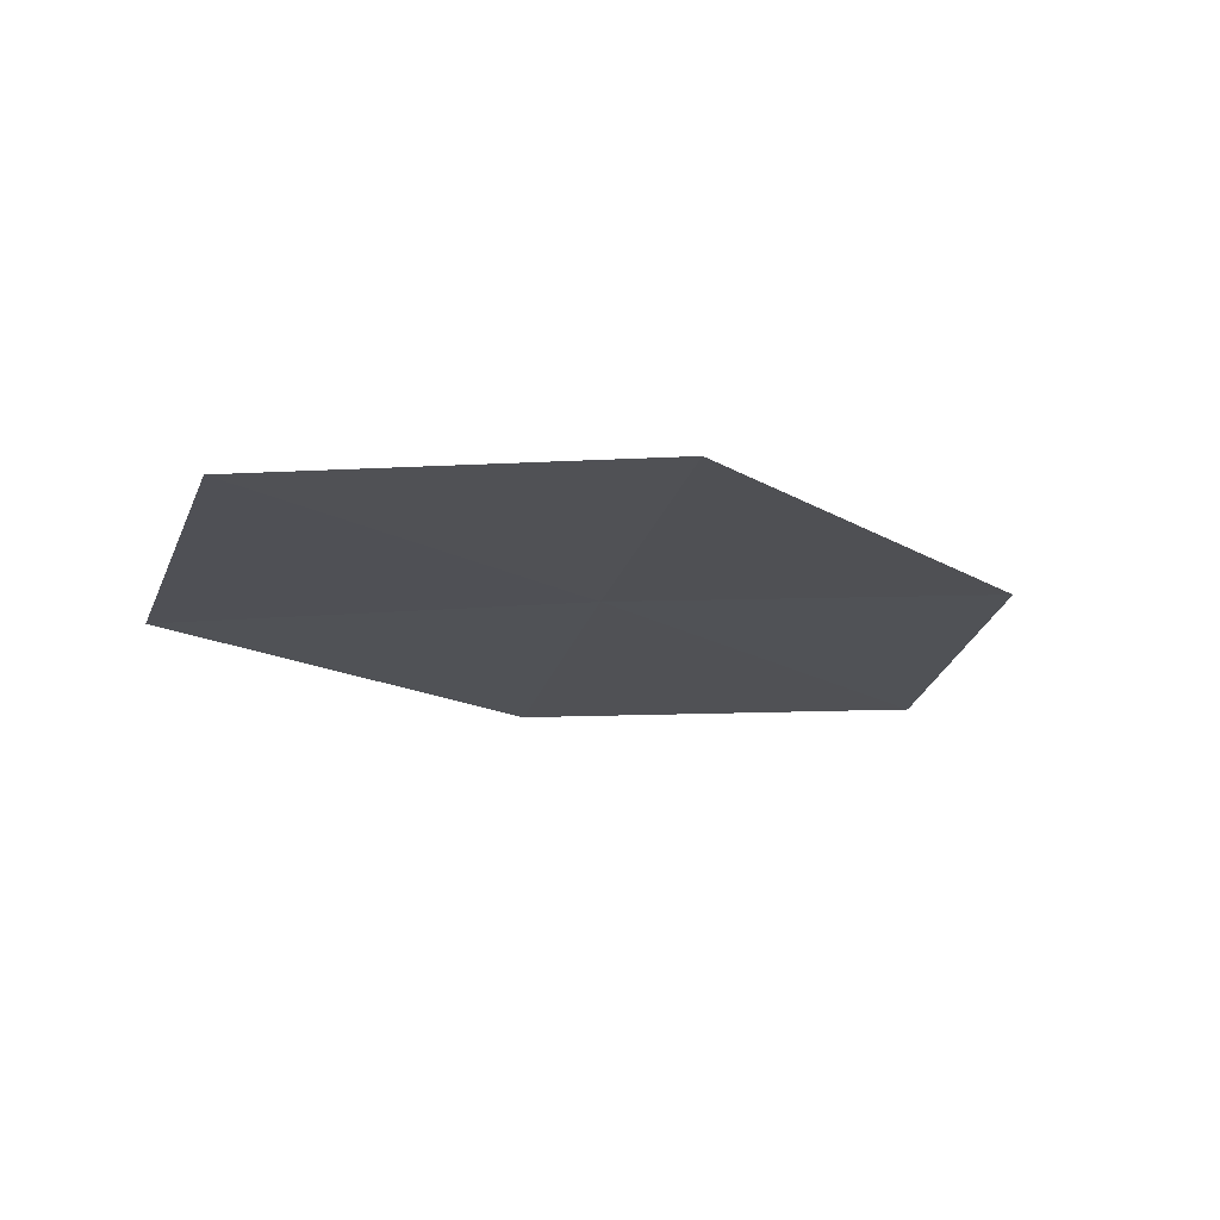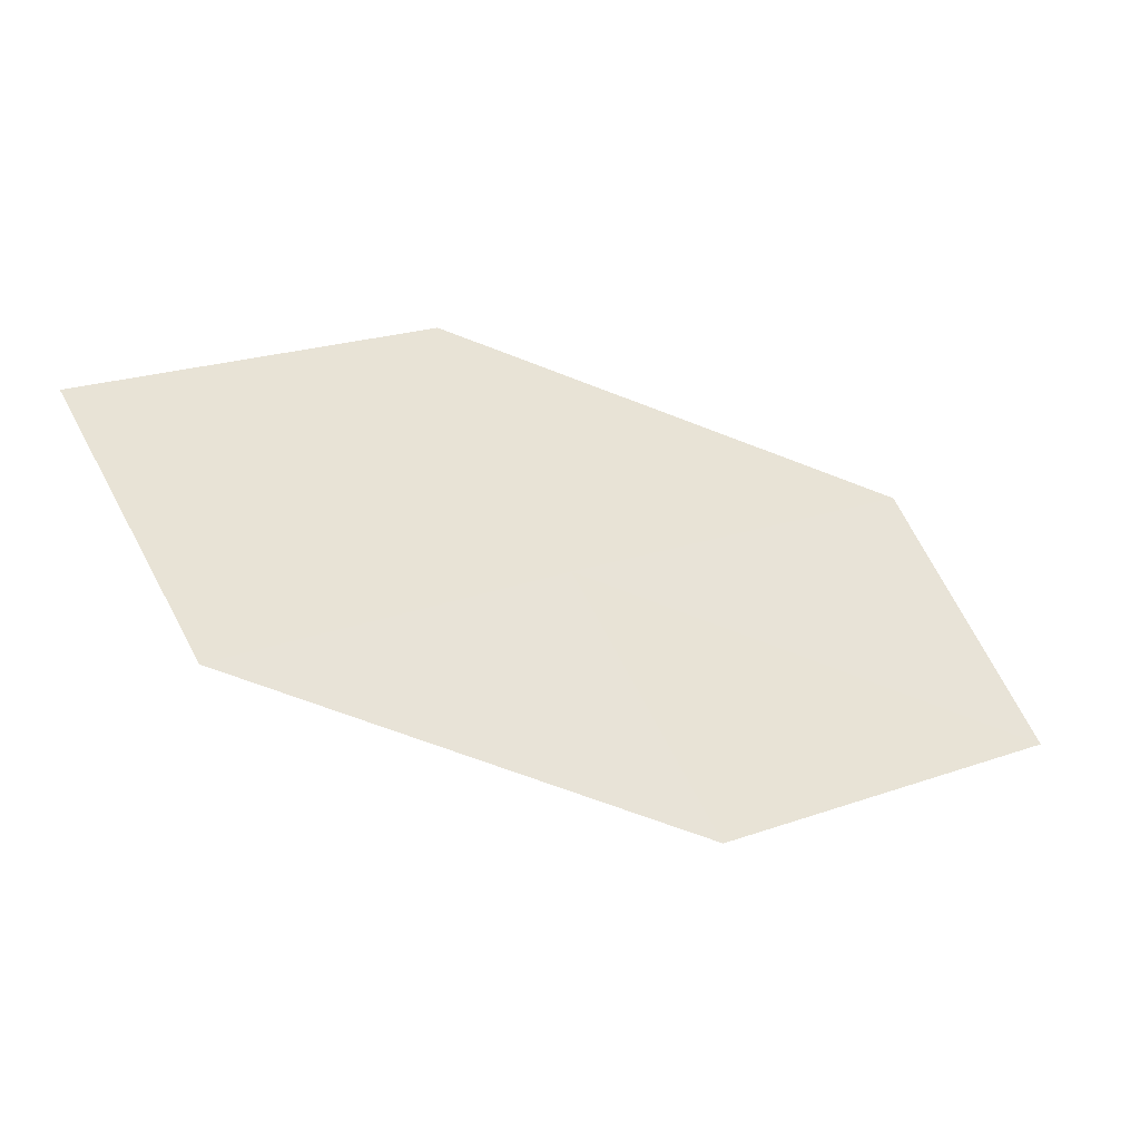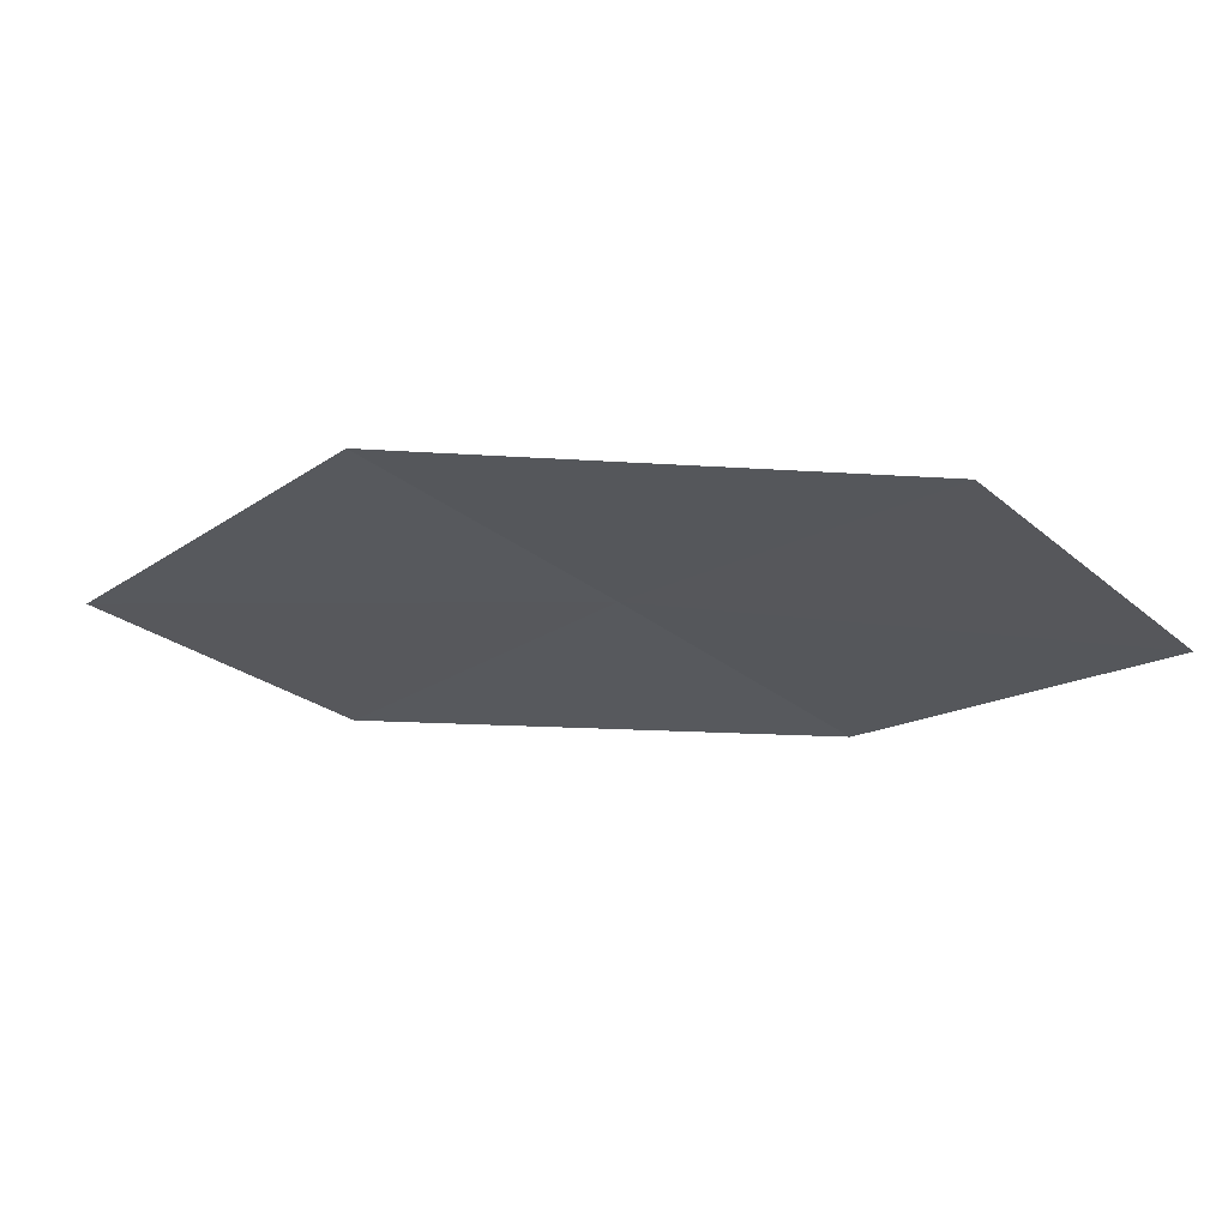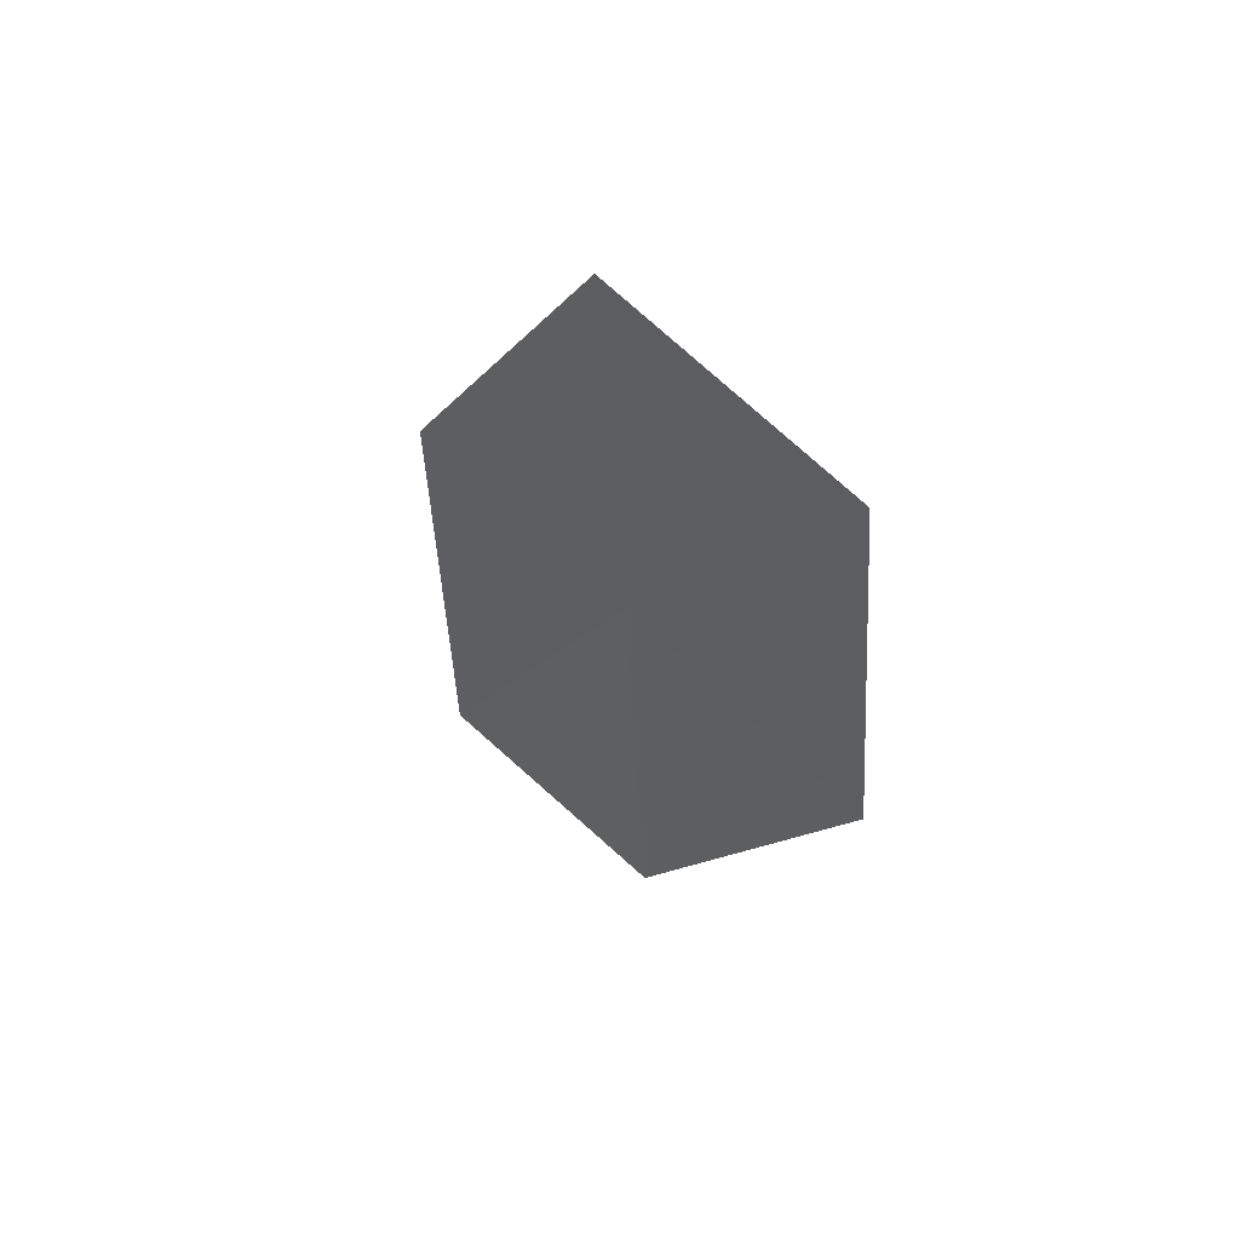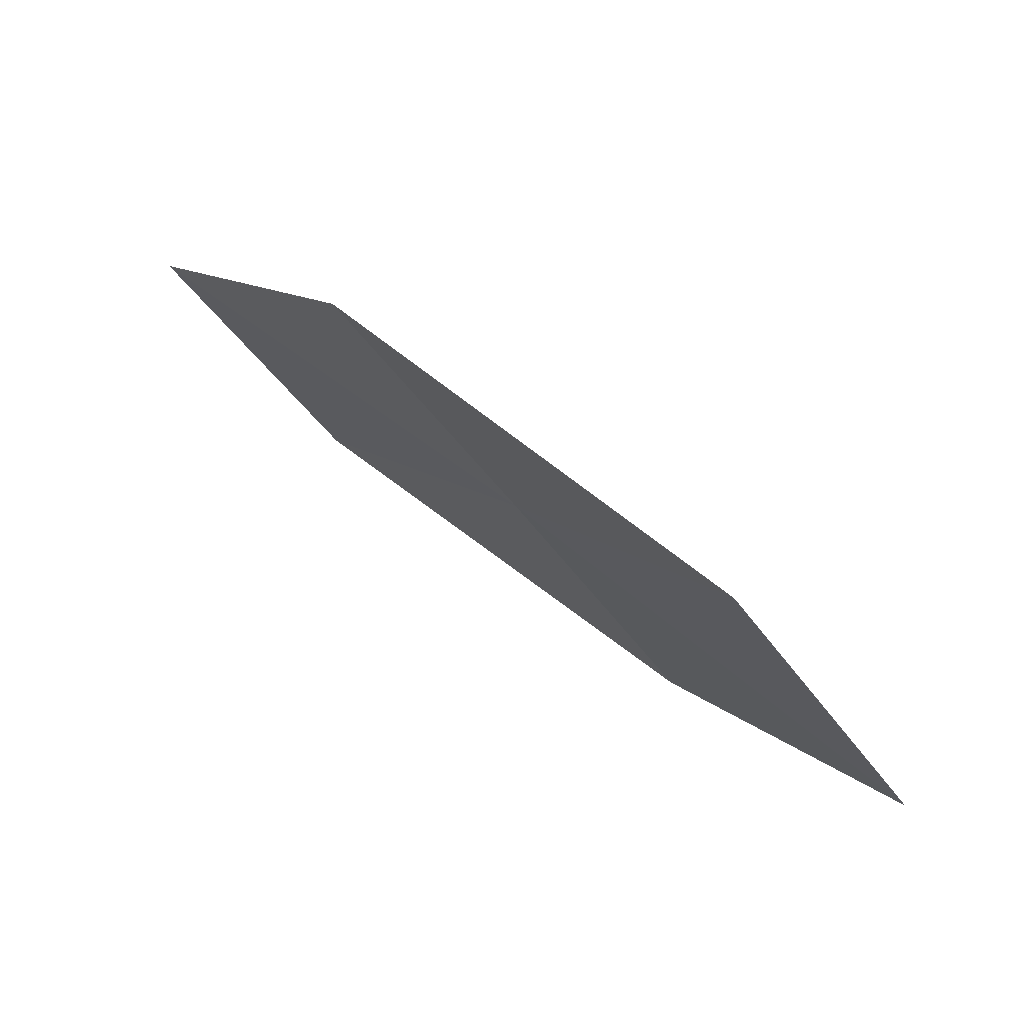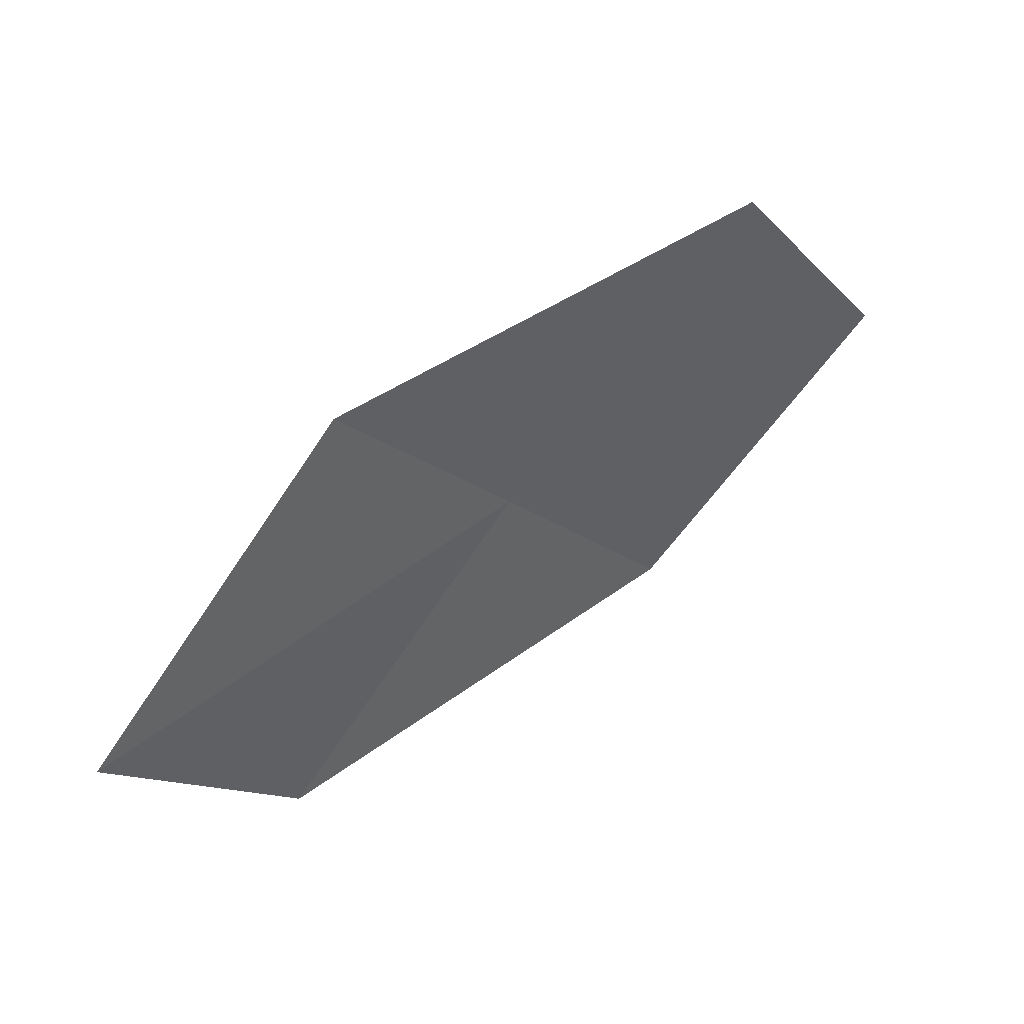
<metadata>
{"format":"obj","ext":"obj","renderer":"f3d","projection":"perspective","resolution":1024,"background":"white","views":[{"elev":24.5,"azim":-50.2,"up":"+Z"},{"elev":-72.0,"azim":-171.5,"up":"+Y"},{"elev":27.6,"azim":-138.4,"up":"+Y"},{"elev":-7.5,"azim":-79.7,"up":"+Y"},{"elev":7.6,"azim":25.1,"up":"+Z"},{"elev":-73.3,"azim":-160.6,"up":"+Z"}]}
</metadata>
<code>
v 10.54 18.94 23.83
v 12.05 18.76 22.92
v 11.66 18.14 23.69
v 10.9 19.6 23.07
v 9.36 19.66 23.95
v 10.16 18.26 24.58
v 9.022 18.95 24.69
f 1 3 2
f 1 2 4
f 1 4 5
f 1 6 3
f 1 7 6
f 1 5 7

</code>
